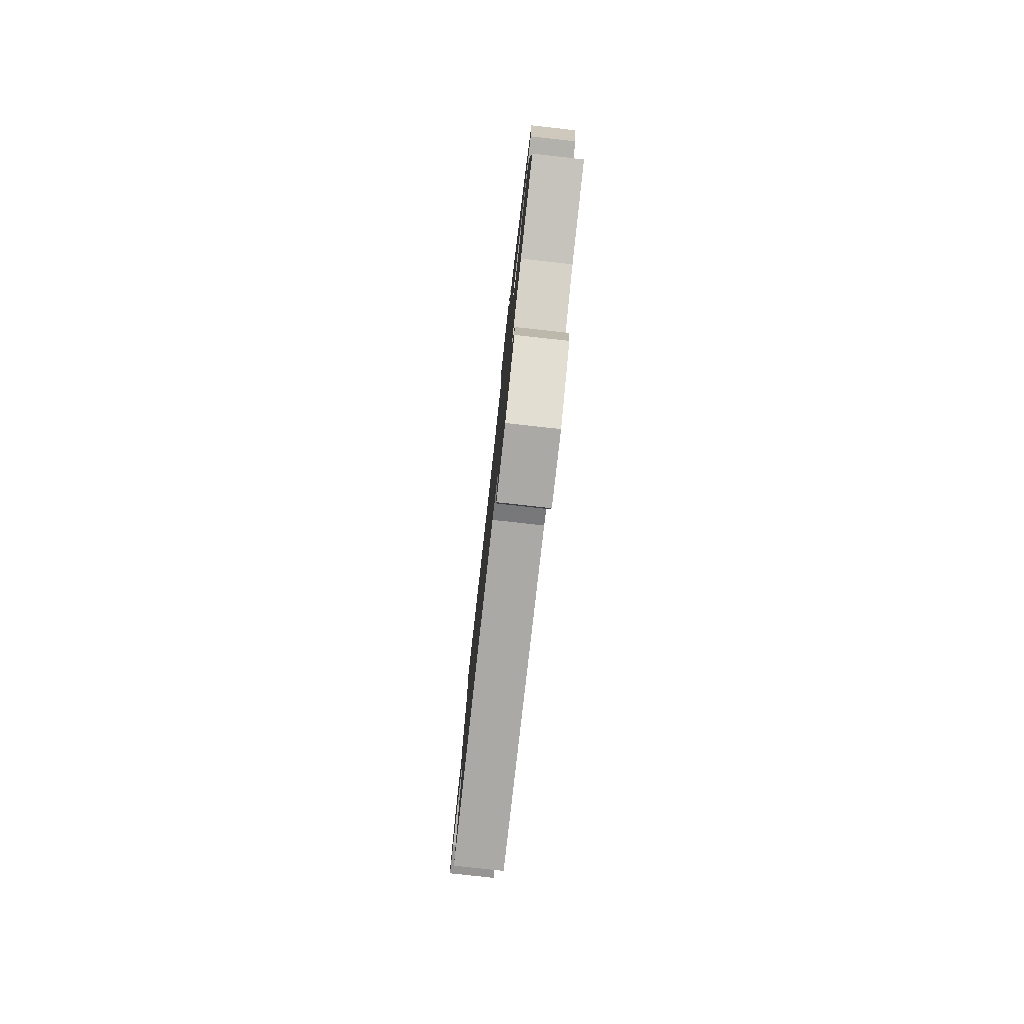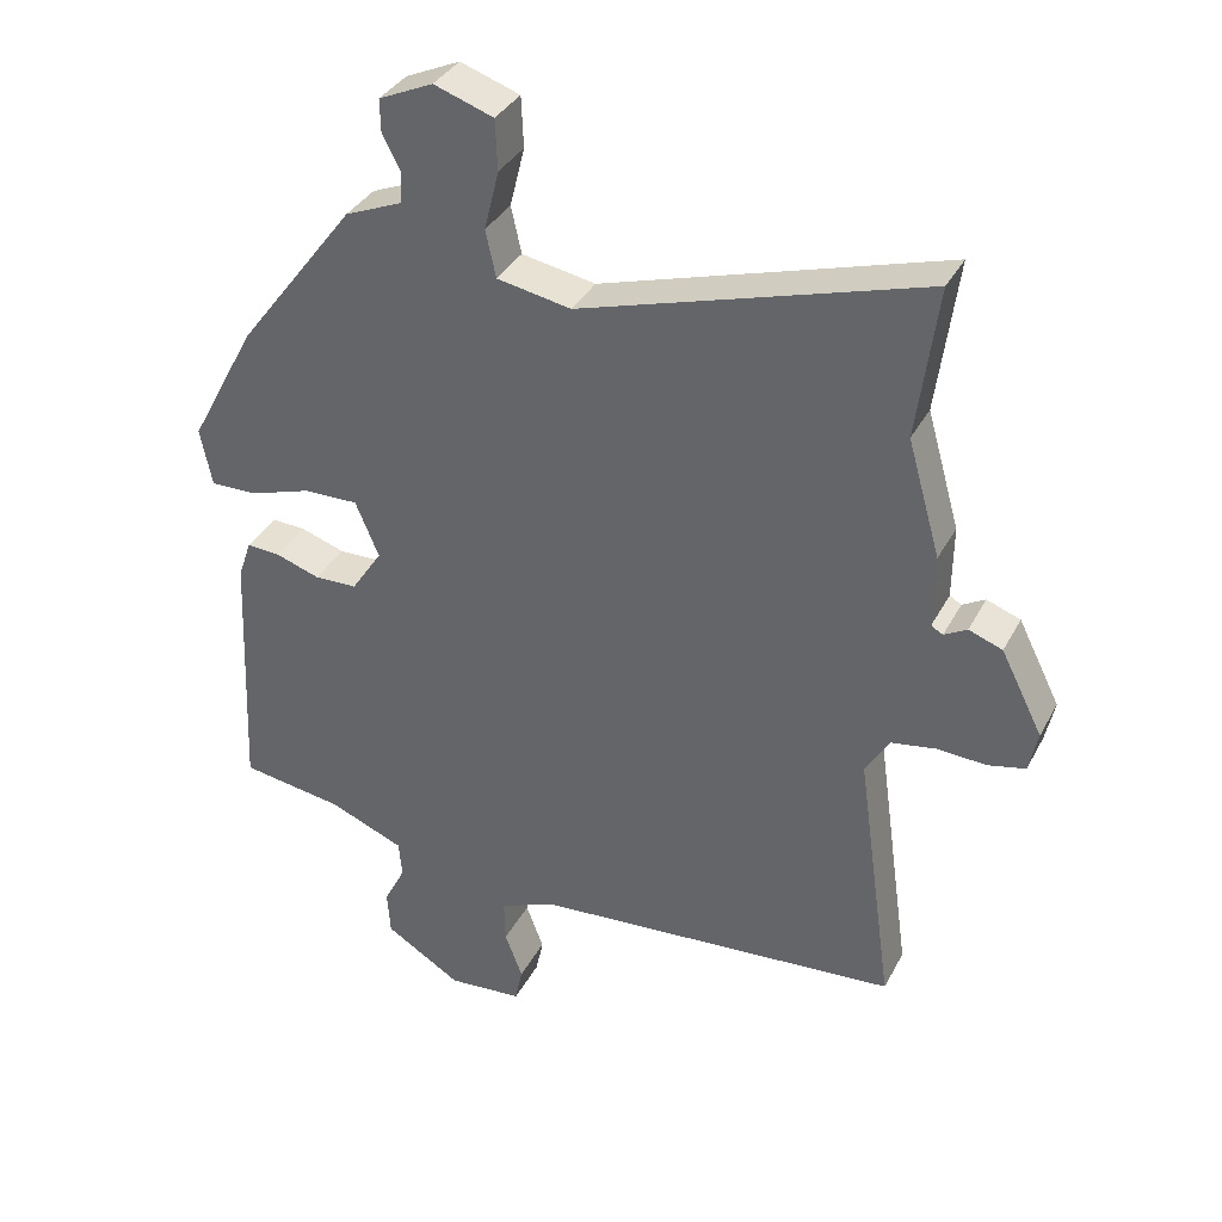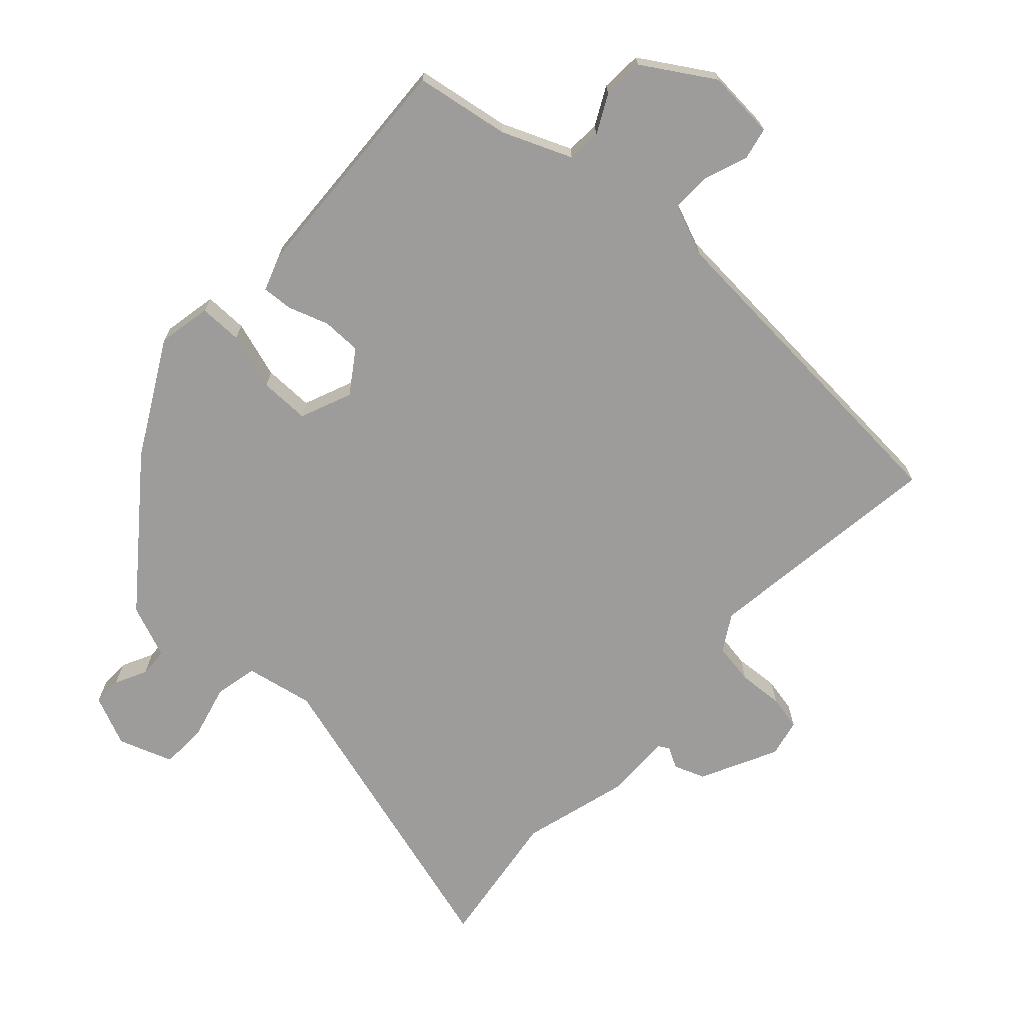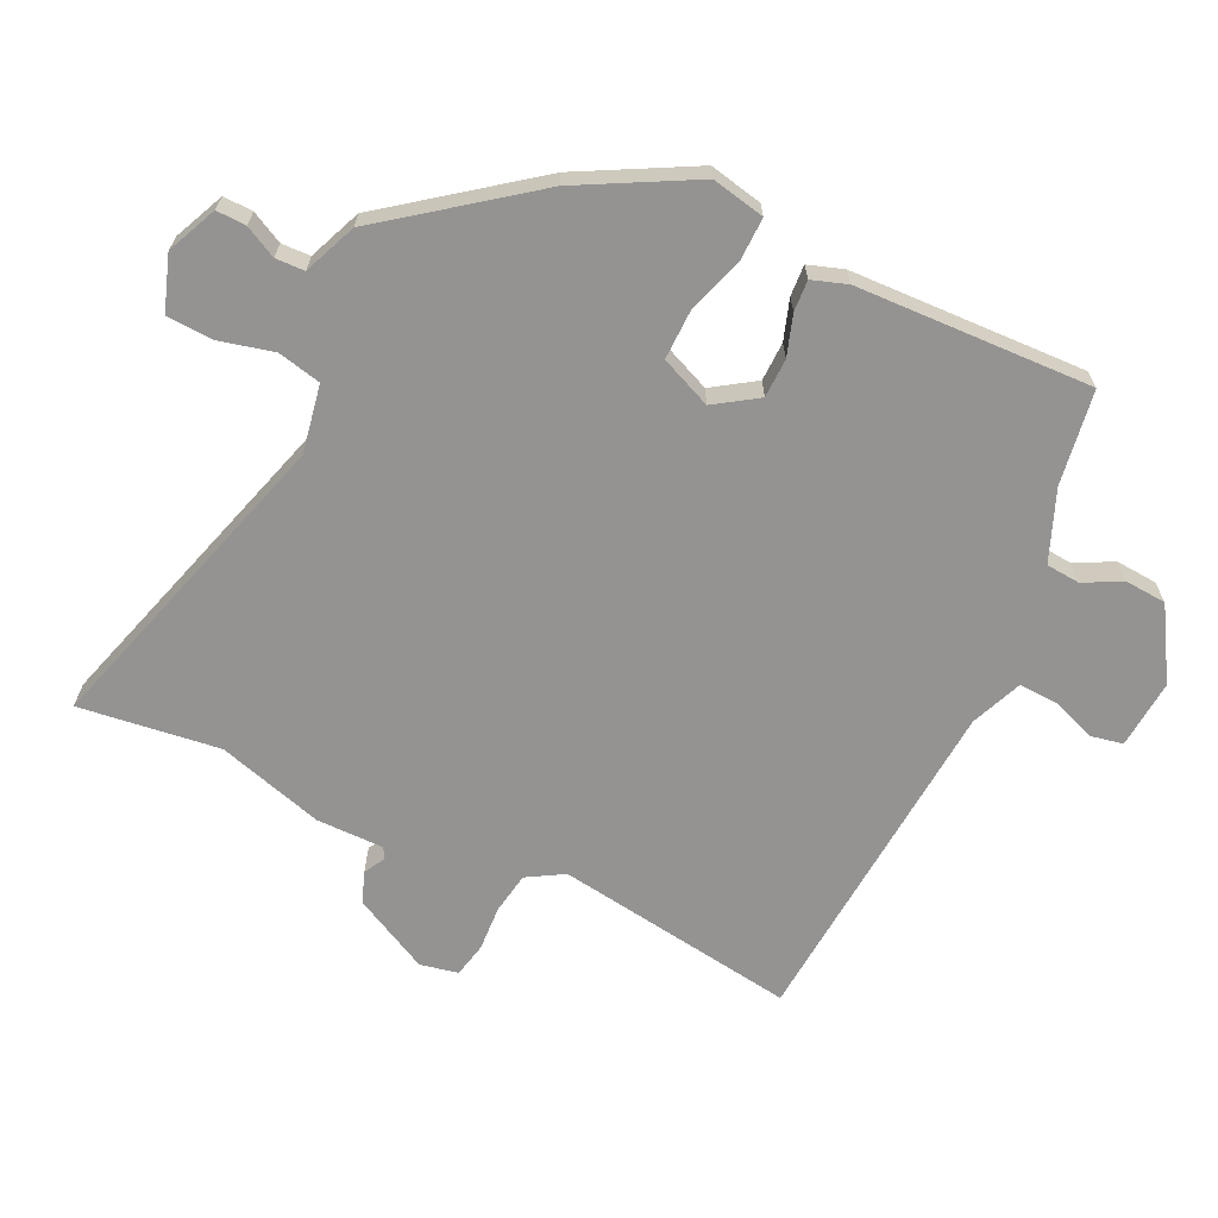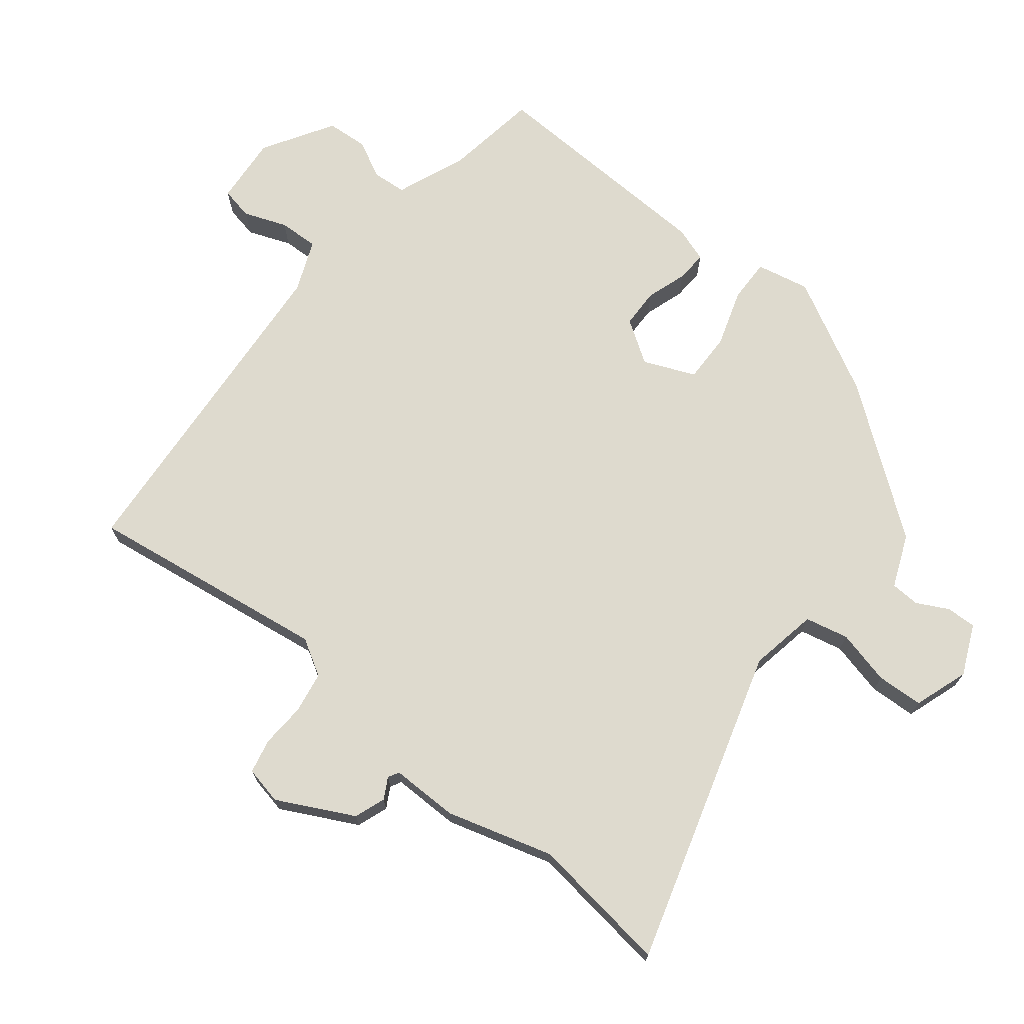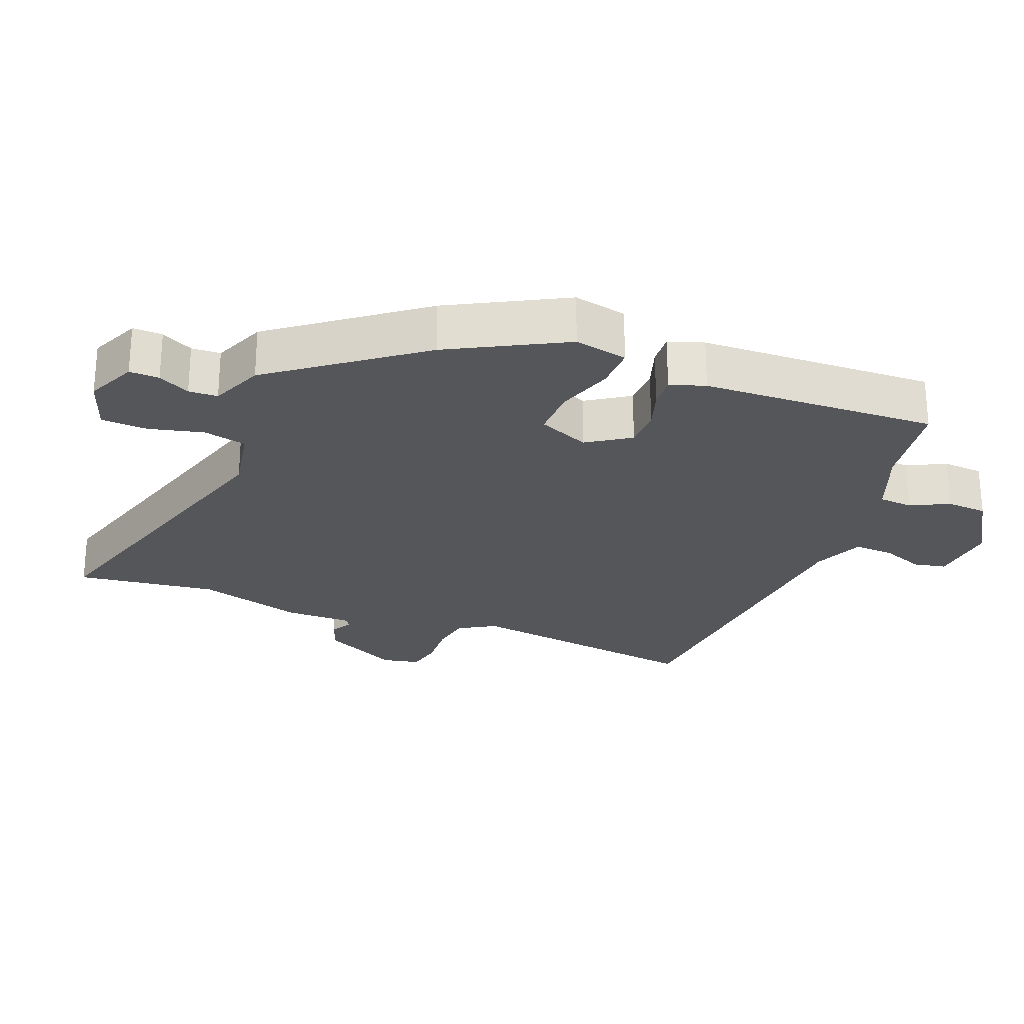
<metadata>
{"format":"obj","ext":"obj","renderer":"f3d","projection":"perspective","resolution":1024,"background":"white","views":[{"elev":-79.8,"azim":83.7,"up":"+Z"},{"elev":35.3,"azim":-155.3,"up":"+Z"},{"elev":-70.1,"azim":137.8,"up":"+Y"},{"elev":-66.8,"azim":64.3,"up":"+Y"},{"elev":71.1,"azim":-51.7,"up":"+Y"},{"elev":-25.6,"azim":68.3,"up":"+Y"}]}
</metadata>
<code>
v -0.484 0.07 0.381
v -0.512 0.07 0.589
v -0.044 0.07 0.451
v 0.057 0.07 0.47
v 0.071 0.07 0.534
v 0.051 0.07 0.615
v 0.054 0.07 0.684
v 0.135 0.07 0.712
v 0.209 0.07 0.679
v 0.208 0.07 0.635
v 0.184 0.07 0.588
v 0.186 0.07 0.545
v 0.264 0.07 0.513
v 0.425 0.07 0.302
v 0.516 0.07 0.133
v 0.5 0.07 0.054
v 0.436 0.07 0.055
v 0.352 0.07 0.082
v 0.278 0.07 0.083
v 0.246 0.07 0.007
v 0.288 0.07 -0.056
v 0.346 0.07 -0.057
v 0.406 0.07 -0.037
v 0.452 0.07 -0.034
v 0.47 0.07 -0.086
v 0.485 0.07 -0.436
v 0.345 0.07 -0.458
v 0.242 0.07 -0.5
v 0.238 0.07 -0.55
v 0.267 0.07 -0.607
v 0.263 0.07 -0.668
v 0.159 0.07 -0.732
v 0.057 0.07 -0.724
v 0.047 0.07 -0.676
v 0.071 0.07 -0.612
v 0.073 0.07 -0.553
v -0.003 0.07 -0.522
v -0.505 0.07 -0.485
v -0.455 0.07 -0.126
v -0.487 0.07 -0.072
v -0.548 0.07 -0.062
v -0.615 0.07 -0.066
v -0.666 0.07 -0.055
v -0.678 0.07 0.001
v -0.621 0.07 0.114
v -0.575 0.07 0.131
v -0.544 0.07 0.114
v -0.528 0.07 0.123
v -0.529 0.07 0.223
v -0.484 0 0.381
v -0.512 0 0.589
v -0.044 0 0.451
v 0.057 0 0.47
v 0.071 0 0.534
v 0.051 0 0.615
v 0.054 0 0.684
v 0.135 0 0.712
v 0.209 0 0.679
v 0.208 0 0.635
v 0.184 0 0.588
v 0.186 0 0.545
v 0.264 0 0.513
v 0.425 0 0.302
v 0.516 0 0.133
v 0.5 0 0.054
v 0.436 0 0.055
v 0.352 0 0.082
v 0.278 0 0.083
v 0.246 0 0.007
v 0.288 0 -0.056
v 0.346 0 -0.057
v 0.406 0 -0.037
v 0.452 0 -0.034
v 0.47 0 -0.086
v 0.485 0 -0.436
v 0.345 0 -0.458
v 0.242 0 -0.5
v 0.238 0 -0.55
v 0.267 0 -0.607
v 0.263 0 -0.668
v 0.159 0 -0.732
v 0.057 0 -0.724
v 0.047 0 -0.676
v 0.071 0 -0.612
v 0.073 0 -0.553
v -0.003 0 -0.522
v -0.505 0 -0.485
v -0.455 0 -0.126
v -0.487 0 -0.072
v -0.548 0 -0.062
v -0.615 0 -0.066
v -0.666 0 -0.055
v -0.678 0 0.001
v -0.621 0 0.114
v -0.575 0 0.131
v -0.544 0 0.114
v -0.528 0 0.123
v -0.529 0 0.223
f 48 49 1
f 44 45 46 47
f 44 47 48
f 41 42 43 44
f 40 41 44 48
f 39 40 48 1
f 37 38 39
f 36 37 39 1
f 32 33 34 35
f 32 35 36
f 29 30 31 32
f 28 29 32 36
f 27 28 36 1
f 22 23 24 25
f 21 22 25 26
f 20 21 26 27
f 15 16 17 18
f 15 18 19
f 12 13 14 15
f 12 15 19
f 8 9 10 11
f 8 11 12
f 5 6 7 8
f 4 5 8 12
f 27 1 2 3
f 20 27 3 4
f 4 12 19 20
f 50 98 97
f 96 95 94 93
f 97 96 93
f 93 92 91 90
f 97 93 90 89
f 50 97 89 88
f 88 87 86
f 50 88 86 85
f 84 83 82 81
f 85 84 81
f 81 80 79 78
f 85 81 78 77
f 50 85 77 76
f 74 73 72 71
f 75 74 71 70
f 76 75 70 69
f 67 66 65 64
f 68 67 64
f 64 63 62 61
f 68 64 61
f 60 59 58 57
f 61 60 57
f 57 56 55 54
f 61 57 54 53
f 52 51 50 76
f 53 52 76 69
f 69 68 61 53
f 1 50 51 2
f 2 51 52 3
f 3 52 53 4
f 4 53 54 5
f 5 54 55 6
f 6 55 56 7
f 7 56 57 8
f 8 57 58 9
f 9 58 59 10
f 10 59 60 11
f 11 60 61 12
f 12 61 62 13
f 13 62 63 14
f 14 63 64 15
f 15 64 65 16
f 16 65 66 17
f 17 66 67 18
f 18 67 68 19
f 19 68 69 20
f 20 69 70 21
f 21 70 71 22
f 22 71 72 23
f 23 72 73 24
f 24 73 74 25
f 25 74 75 26
f 26 75 76 27
f 27 76 77 28
f 28 77 78 29
f 29 78 79 30
f 30 79 80 31
f 31 80 81 32
f 32 81 82 33
f 33 82 83 34
f 34 83 84 35
f 35 84 85 36
f 36 85 86 37
f 37 86 87 38
f 38 87 88 39
f 39 88 89 40
f 40 89 90 41
f 41 90 91 42
f 42 91 92 43
f 43 92 93 44
f 44 93 94 45
f 45 94 95 46
f 46 95 96 47
f 47 96 97 48
f 48 97 98 49
f 49 98 50 1

</code>
